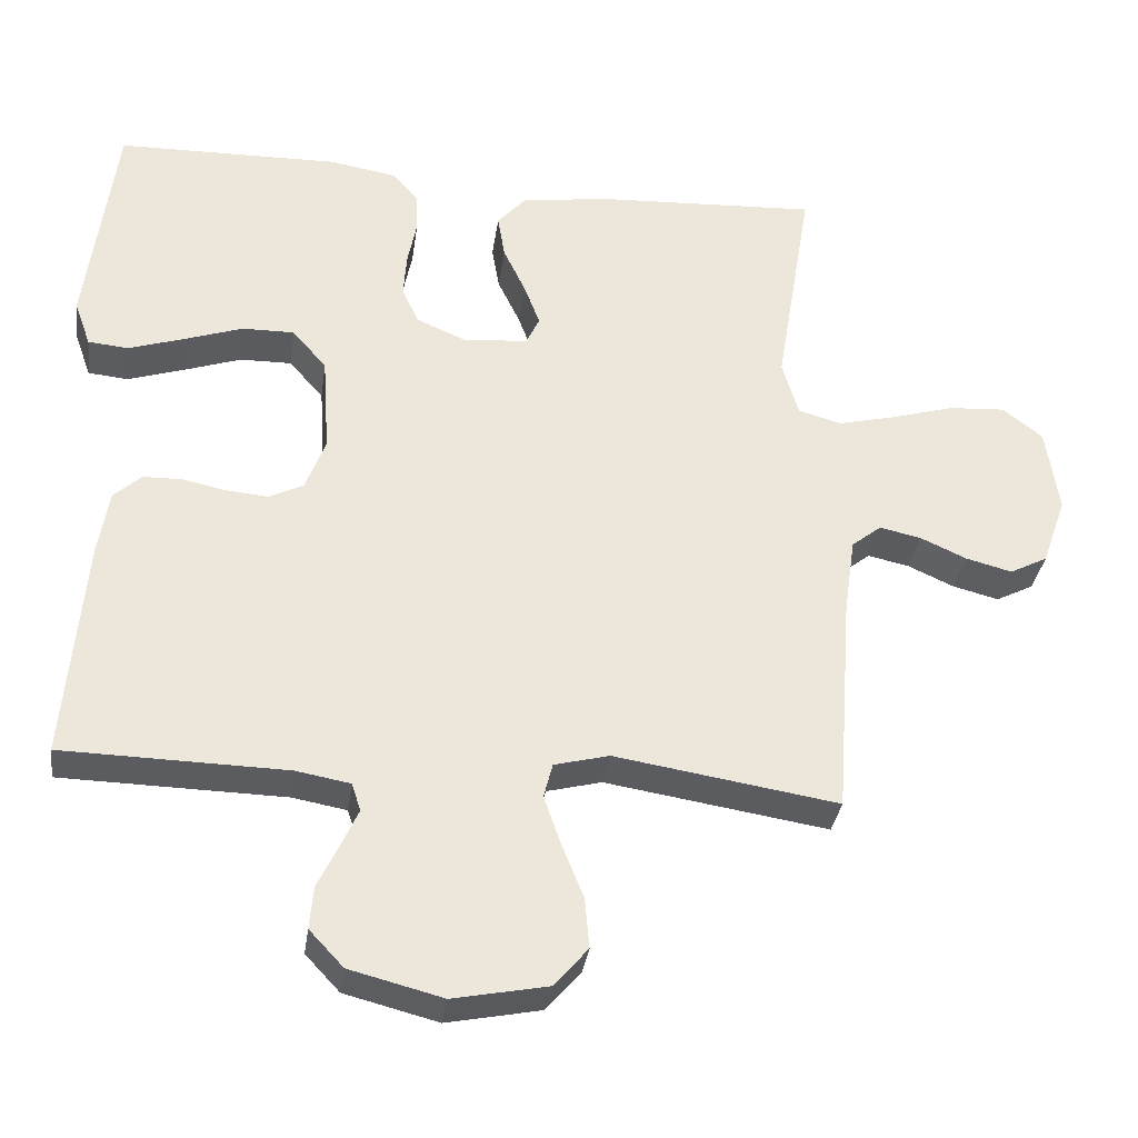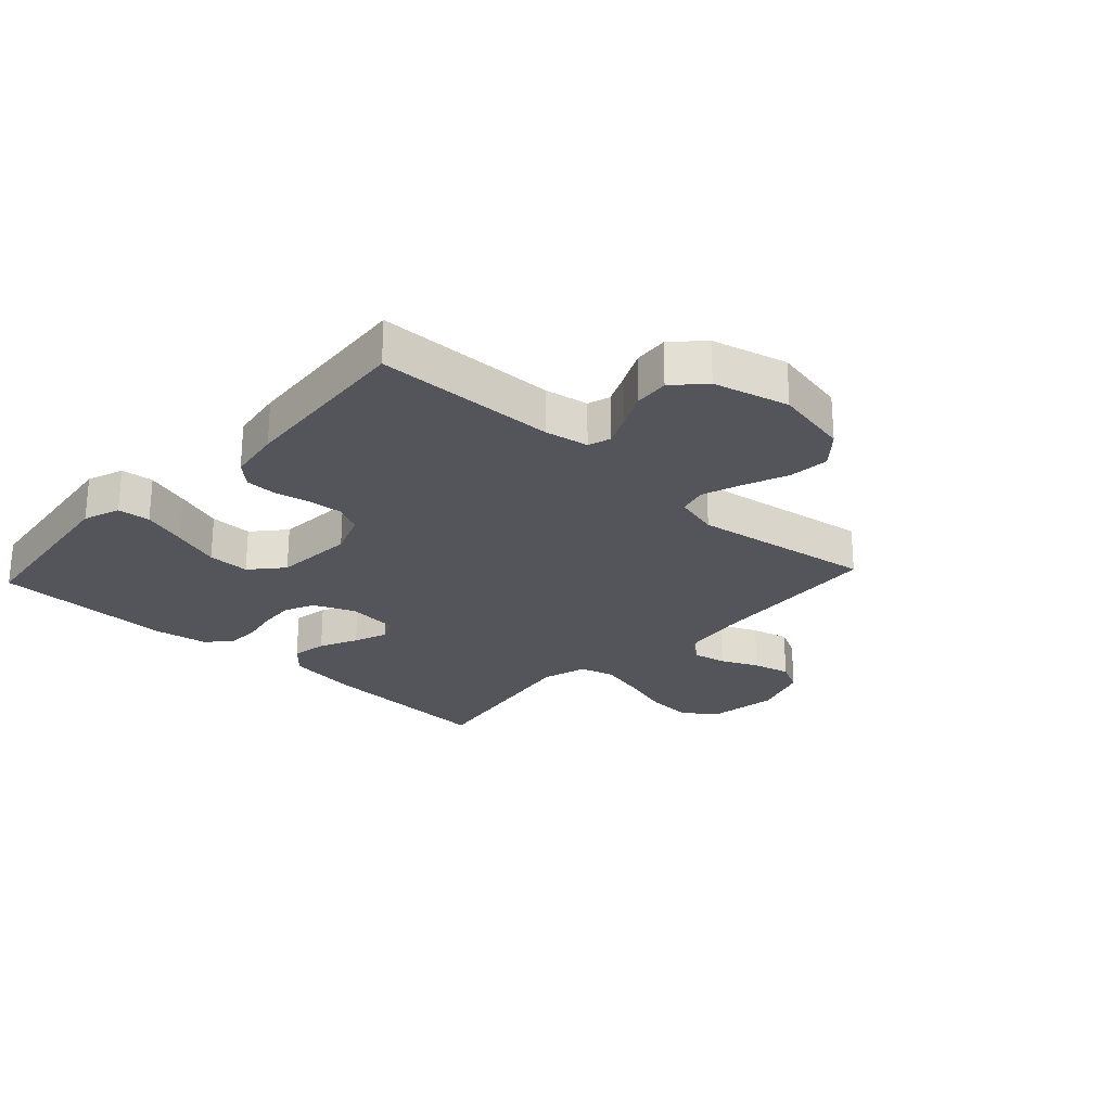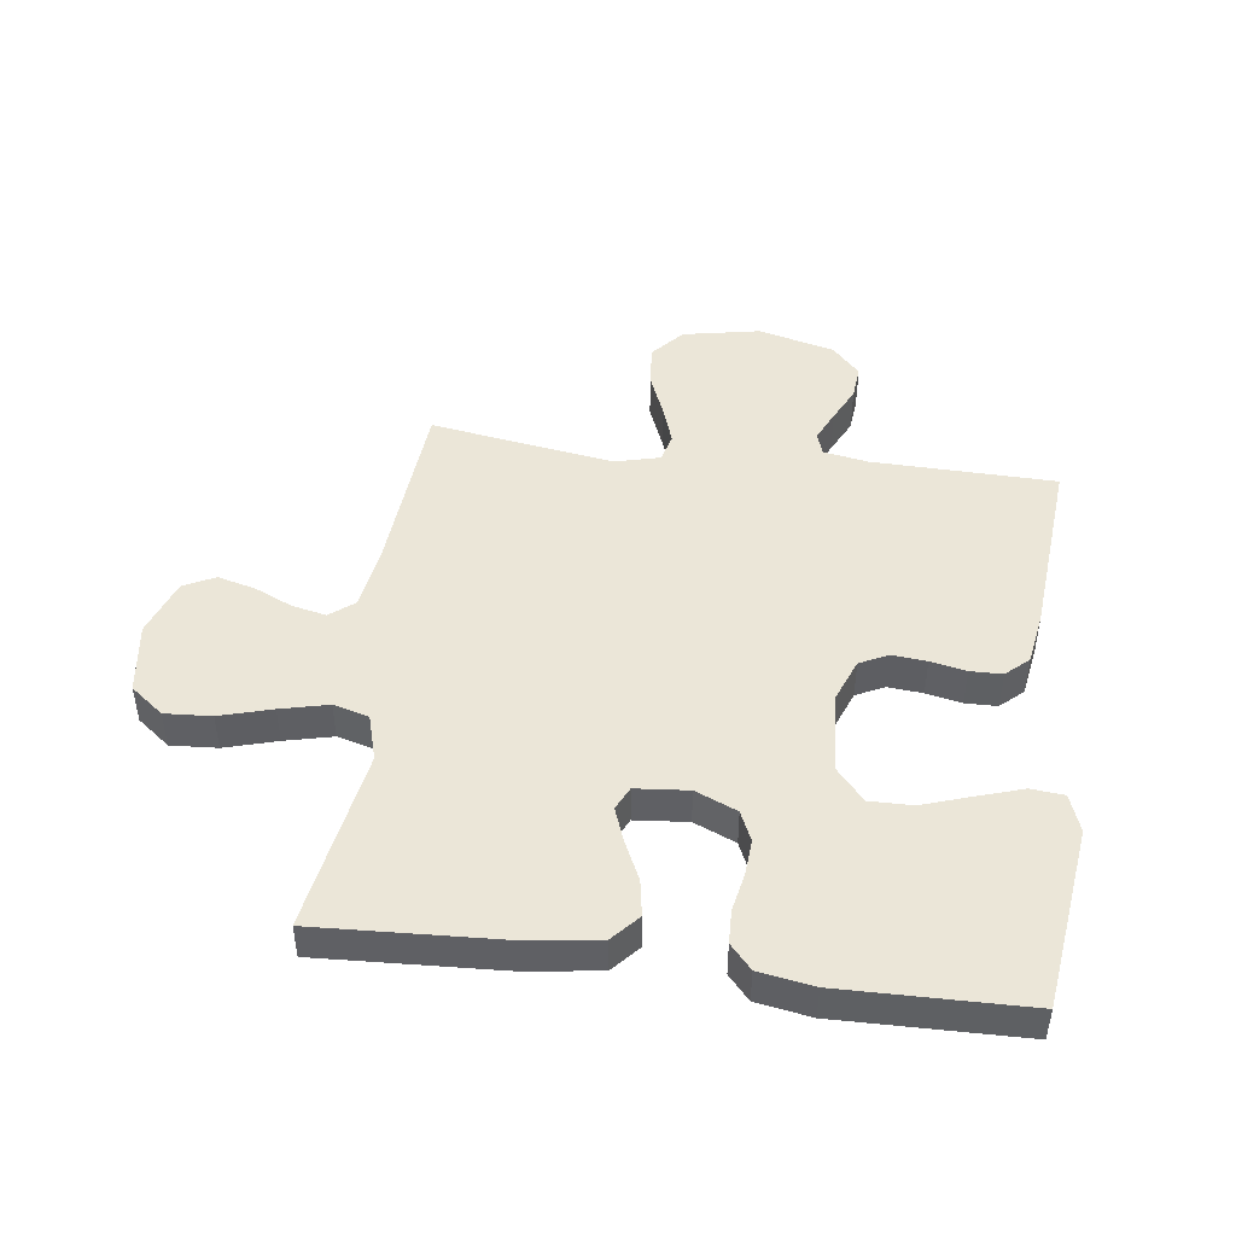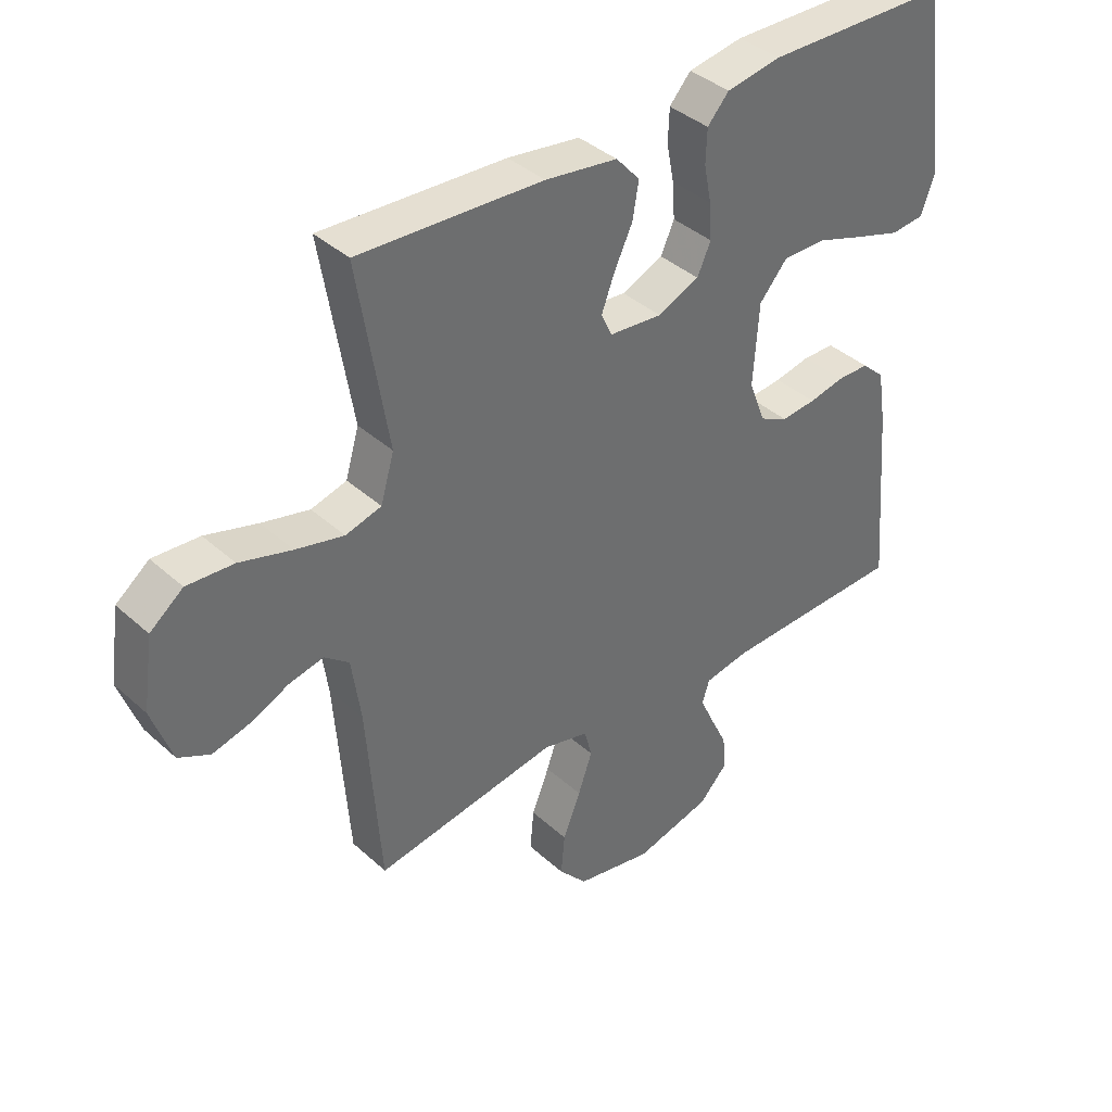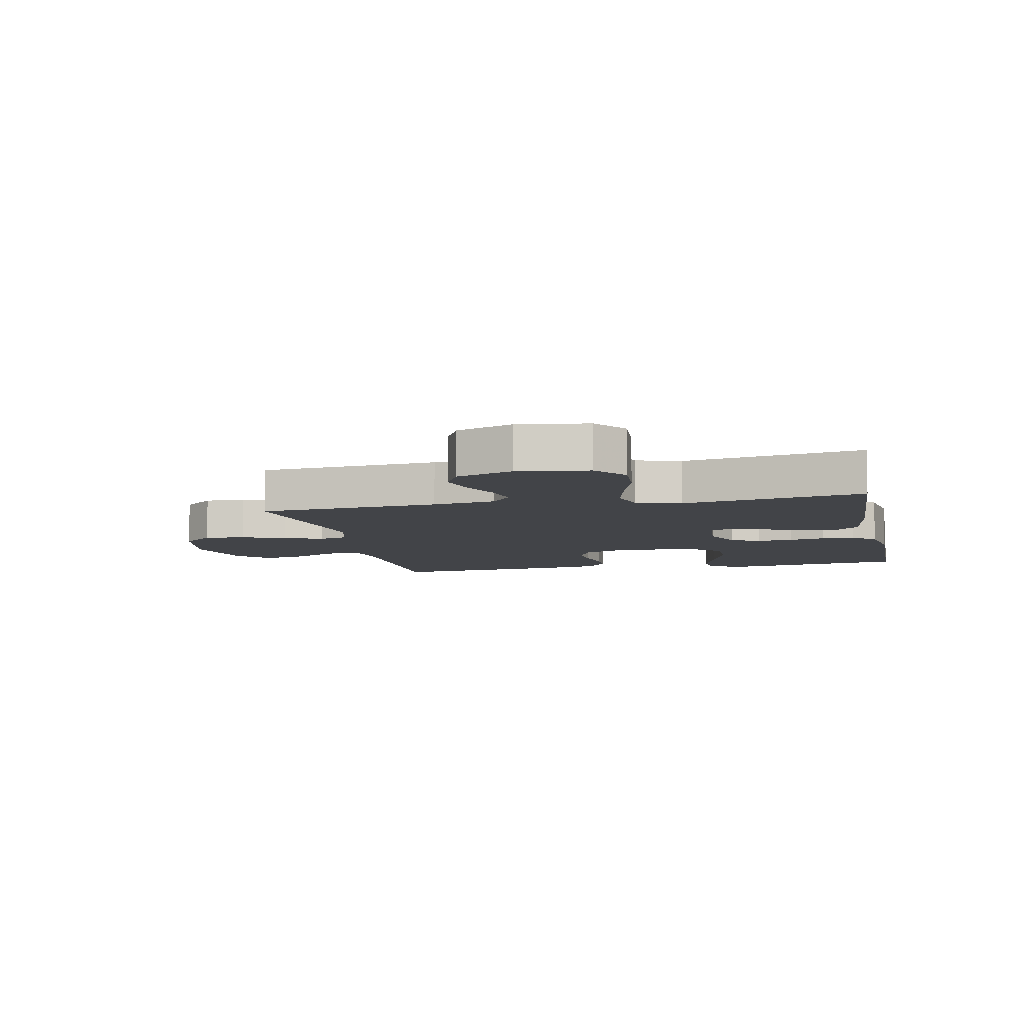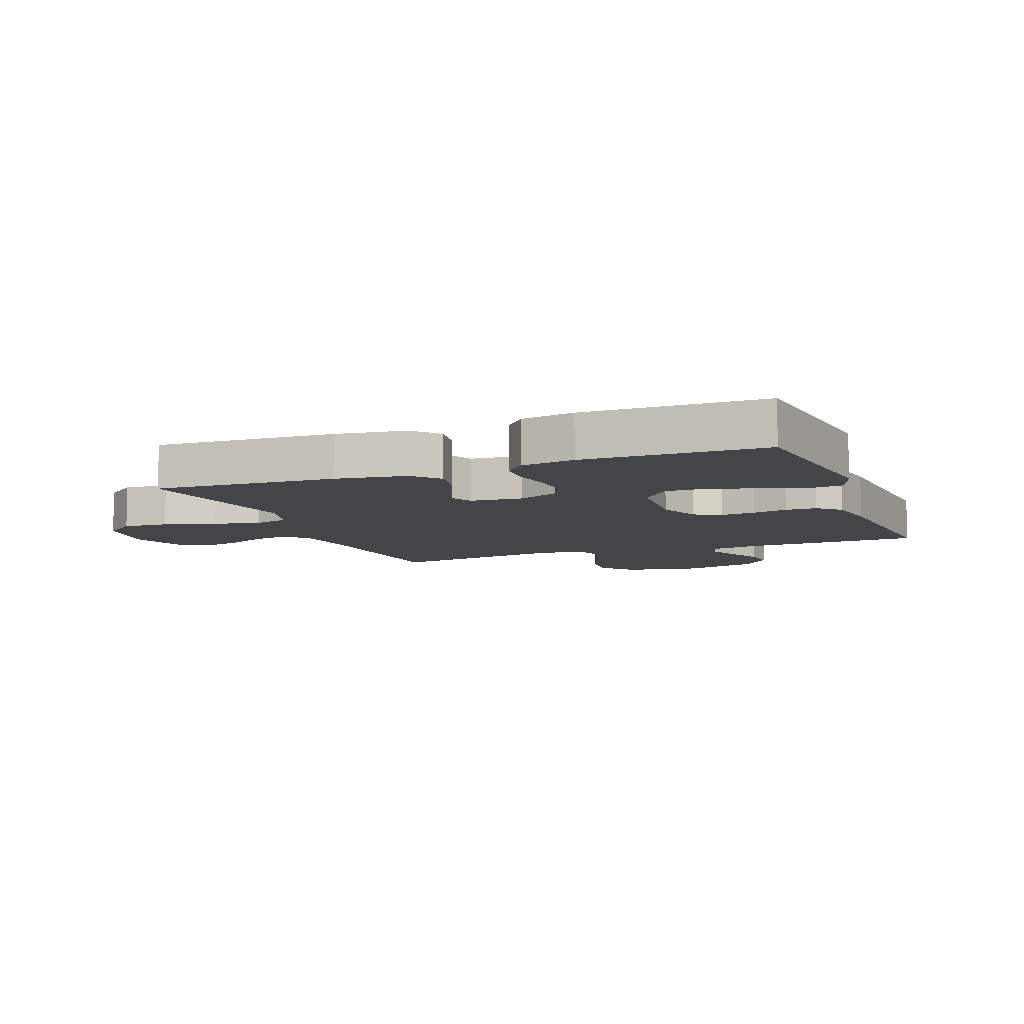
<metadata>
{"format":"obj","ext":"obj","renderer":"f3d","projection":"perspective","resolution":1024,"background":"white","views":[{"elev":-33.6,"azim":172.0,"up":"+Z"},{"elev":-25.0,"azim":137.2,"up":"+Y"},{"elev":46.4,"azim":7.6,"up":"+Y"},{"elev":38.9,"azim":-41.7,"up":"+Z"},{"elev":-7.7,"azim":-78.0,"up":"+Y"},{"elev":-8.6,"azim":21.2,"up":"+Y"}]}
</metadata>
<code>
v 0.5 0.07 0.5
v 0.538 0.07 0.2
v 0.516 0.07 0.139
v 0.462 0.07 0.134
v 0.388 0.07 0.158
v 0.309 0.07 0.185
v 0.239 0.07 0.186
v 0.193 0.07 0.133
v 0.184 0.07 0
v 0.211 0.07 -0.071
v 0.257 0.07 -0.094
v 0.314 0.07 -0.089
v 0.372 0.07 -0.077
v 0.424 0.07 -0.078
v 0.461 0.07 -0.112
v 0.475 0.07 -0.2
v 0.5 0.07 -0.5
v 0.2 0.07 -0.506
v 0.127 0.07 -0.519
v 0.115 0.07 -0.556
v 0.138 0.07 -0.607
v 0.166 0.07 -0.665
v 0.171 0.07 -0.722
v 0.125 0.07 -0.771
v 0 0.07 -0.803
v -0.126 0.07 -0.778
v -0.172 0.07 -0.725
v -0.166 0.07 -0.657
v -0.137 0.07 -0.585
v -0.114 0.07 -0.519
v -0.126 0.07 -0.472
v -0.2 0.07 -0.453
v -0.5 0.07 -0.5
v -0.522 0.07 -0.2
v -0.537 0.07 -0.096
v -0.577 0.07 -0.064
v -0.633 0.07 -0.076
v -0.695 0.07 -0.104
v -0.757 0.07 -0.12
v -0.808 0.07 -0.094
v -0.841 0.07 0
v -0.824 0.07 0.116
v -0.77 0.07 0.158
v -0.694 0.07 0.153
v -0.609 0.07 0.128
v -0.531 0.07 0.109
v -0.473 0.07 0.125
v -0.451 0.07 0.2
v -0.5 0.07 0.5
v -0.2 0.07 0.484
v -0.082 0.07 0.467
v -0.043 0.07 0.423
v -0.053 0.07 0.364
v -0.083 0.07 0.301
v -0.104 0.07 0.245
v -0.086 0.07 0.207
v 0 0.07 0.199
v 0.068 0.07 0.228
v 0.09 0.07 0.277
v 0.086 0.07 0.336
v 0.074 0.07 0.397
v 0.076 0.07 0.452
v 0.111 0.07 0.491
v 0.2 0.07 0.506
v 0.5 0 0.5
v 0.538 0 0.2
v 0.516 0 0.139
v 0.462 0 0.134
v 0.388 0 0.158
v 0.309 0 0.185
v 0.239 0 0.186
v 0.193 0 0.133
v 0.184 0 0
v 0.211 0 -0.071
v 0.257 0 -0.094
v 0.314 0 -0.089
v 0.372 0 -0.077
v 0.424 0 -0.078
v 0.461 0 -0.112
v 0.475 0 -0.2
v 0.5 0 -0.5
v 0.2 0 -0.506
v 0.127 0 -0.519
v 0.115 0 -0.556
v 0.138 0 -0.607
v 0.166 0 -0.665
v 0.171 0 -0.722
v 0.125 0 -0.771
v 0 0 -0.803
v -0.126 0 -0.778
v -0.172 0 -0.725
v -0.166 0 -0.657
v -0.137 0 -0.585
v -0.114 0 -0.519
v -0.126 0 -0.472
v -0.2 0 -0.453
v -0.5 0 -0.5
v -0.522 0 -0.2
v -0.537 0 -0.096
v -0.577 0 -0.064
v -0.633 0 -0.076
v -0.695 0 -0.104
v -0.757 0 -0.12
v -0.808 0 -0.094
v -0.841 0 0
v -0.824 0 0.116
v -0.77 0 0.158
v -0.694 0 0.153
v -0.609 0 0.128
v -0.531 0 0.109
v -0.473 0 0.125
v -0.451 0 0.2
v -0.5 0 0.5
v -0.2 0 0.484
v -0.082 0 0.467
v -0.043 0 0.423
v -0.053 0 0.364
v -0.083 0 0.301
v -0.104 0 0.245
v -0.086 0 0.207
v 0 0 0.199
v 0.068 0 0.228
v 0.09 0 0.277
v 0.086 0 0.336
v 0.074 0 0.397
v 0.076 0 0.452
v 0.111 0 0.491
v 0.2 0 0.506
f 4 5 6
f 3 4 6
f 2 3 6
f 1 2 6
f 64 1 6
f 63 64 6
f 62 63 6
f 61 62 6
f 60 61 6
f 59 60 6 7
f 58 59 7 8
f 57 58 8 9
f 56 57 9 10
f 52 53 54
f 51 52 54
f 50 51 54
f 49 50 54
f 48 49 54
f 47 48 54 55
f 43 44 45
f 42 43 45
f 41 42 45
f 40 41 45
f 39 40 45
f 38 39 45
f 37 38 45
f 36 37 45 46
f 35 36 46 47
f 32 33 34
f 47 55 56
f 35 47 56
f 34 35 56
f 32 34 56
f 31 32 56
f 27 28 29
f 26 27 29
f 25 26 29
f 24 25 29
f 23 24 29
f 22 23 29
f 21 22 29
f 20 21 29 30
f 16 17 18
f 15 16 18
f 14 15 18
f 13 14 18
f 12 13 18
f 11 12 18 19
f 20 30 31
f 19 20 31
f 11 19 31
f 10 11 31
f 10 31 56
f 70 69 68
f 70 68 67
f 70 67 66
f 70 66 65
f 70 65 128
f 70 128 127
f 70 127 126
f 70 126 125
f 70 125 124
f 71 70 124 123
f 72 71 123 122
f 73 72 122 121
f 74 73 121 120
f 118 117 116
f 118 116 115
f 118 115 114
f 118 114 113
f 118 113 112
f 119 118 112 111
f 109 108 107
f 109 107 106
f 109 106 105
f 109 105 104
f 109 104 103
f 109 103 102
f 109 102 101
f 110 109 101 100
f 111 110 100 99
f 98 97 96
f 120 119 111
f 120 111 99
f 120 99 98
f 120 98 96
f 120 96 95
f 93 92 91
f 93 91 90
f 93 90 89
f 93 89 88
f 93 88 87
f 93 87 86
f 93 86 85
f 94 93 85 84
f 82 81 80
f 82 80 79
f 82 79 78
f 82 78 77
f 82 77 76
f 83 82 76 75
f 95 94 84
f 95 84 83
f 95 83 75
f 95 75 74
f 120 95 74
f 1 65 66 2
f 2 66 67 3
f 3 67 68 4
f 4 68 69 5
f 5 69 70 6
f 6 70 71 7
f 7 71 72 8
f 8 72 73 9
f 9 73 74 10
f 10 74 75 11
f 11 75 76 12
f 12 76 77 13
f 13 77 78 14
f 14 78 79 15
f 15 79 80 16
f 16 80 81 17
f 17 81 82 18
f 18 82 83 19
f 19 83 84 20
f 20 84 85 21
f 21 85 86 22
f 22 86 87 23
f 23 87 88 24
f 24 88 89 25
f 25 89 90 26
f 26 90 91 27
f 27 91 92 28
f 28 92 93 29
f 29 93 94 30
f 30 94 95 31
f 31 95 96 32
f 32 96 97 33
f 33 97 98 34
f 34 98 99 35
f 35 99 100 36
f 36 100 101 37
f 37 101 102 38
f 38 102 103 39
f 39 103 104 40
f 40 104 105 41
f 41 105 106 42
f 42 106 107 43
f 43 107 108 44
f 44 108 109 45
f 45 109 110 46
f 46 110 111 47
f 47 111 112 48
f 48 112 113 49
f 49 113 114 50
f 50 114 115 51
f 51 115 116 52
f 52 116 117 53
f 53 117 118 54
f 54 118 119 55
f 55 119 120 56
f 56 120 121 57
f 57 121 122 58
f 58 122 123 59
f 59 123 124 60
f 60 124 125 61
f 61 125 126 62
f 62 126 127 63
f 63 127 128 64
f 64 128 65 1

</code>
